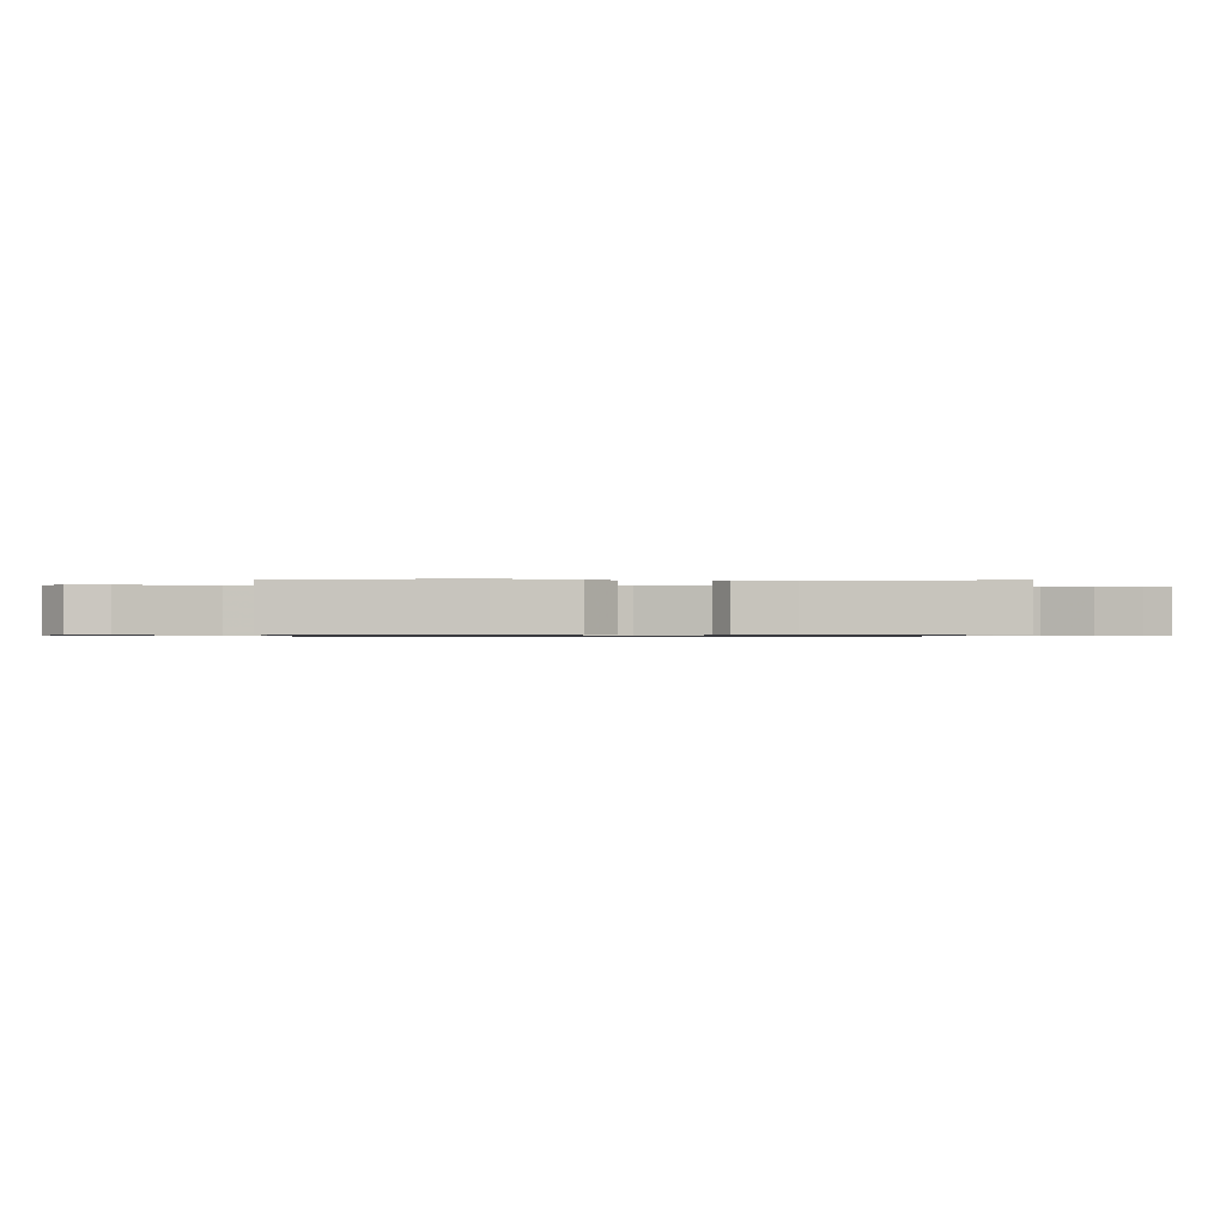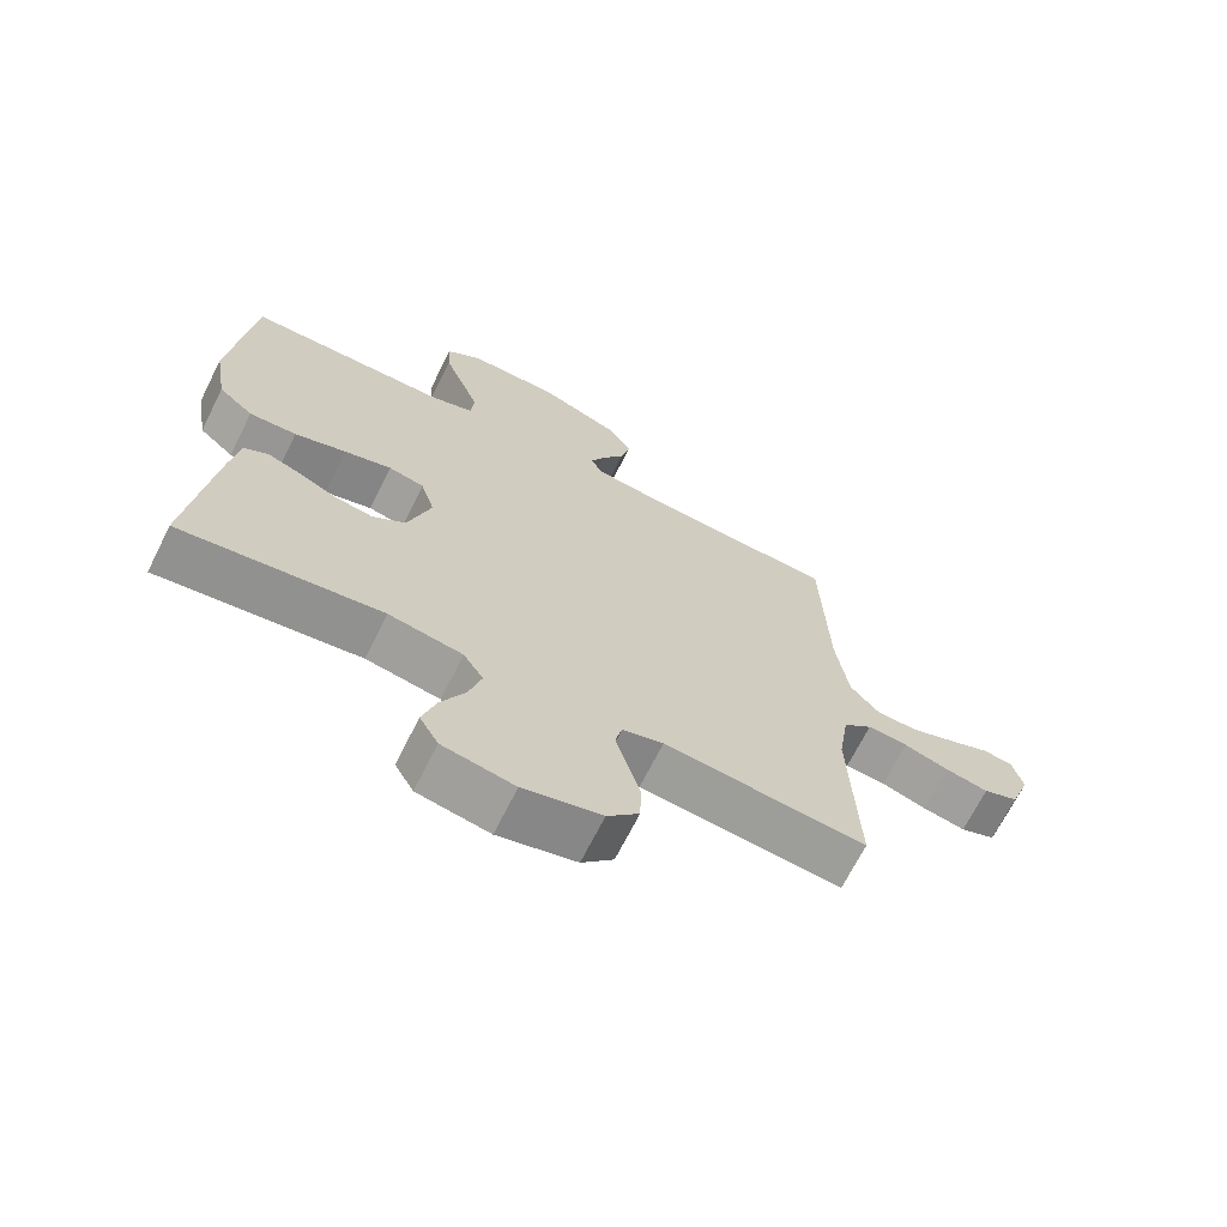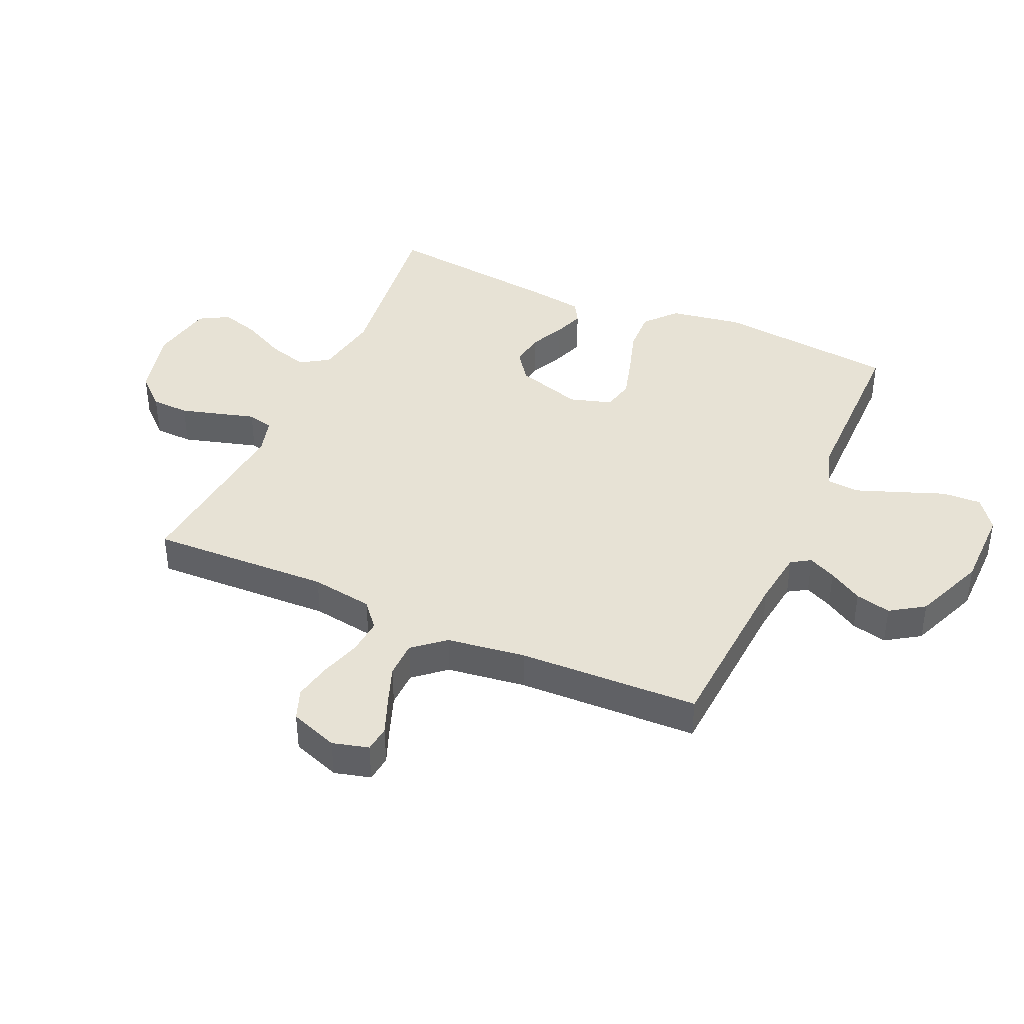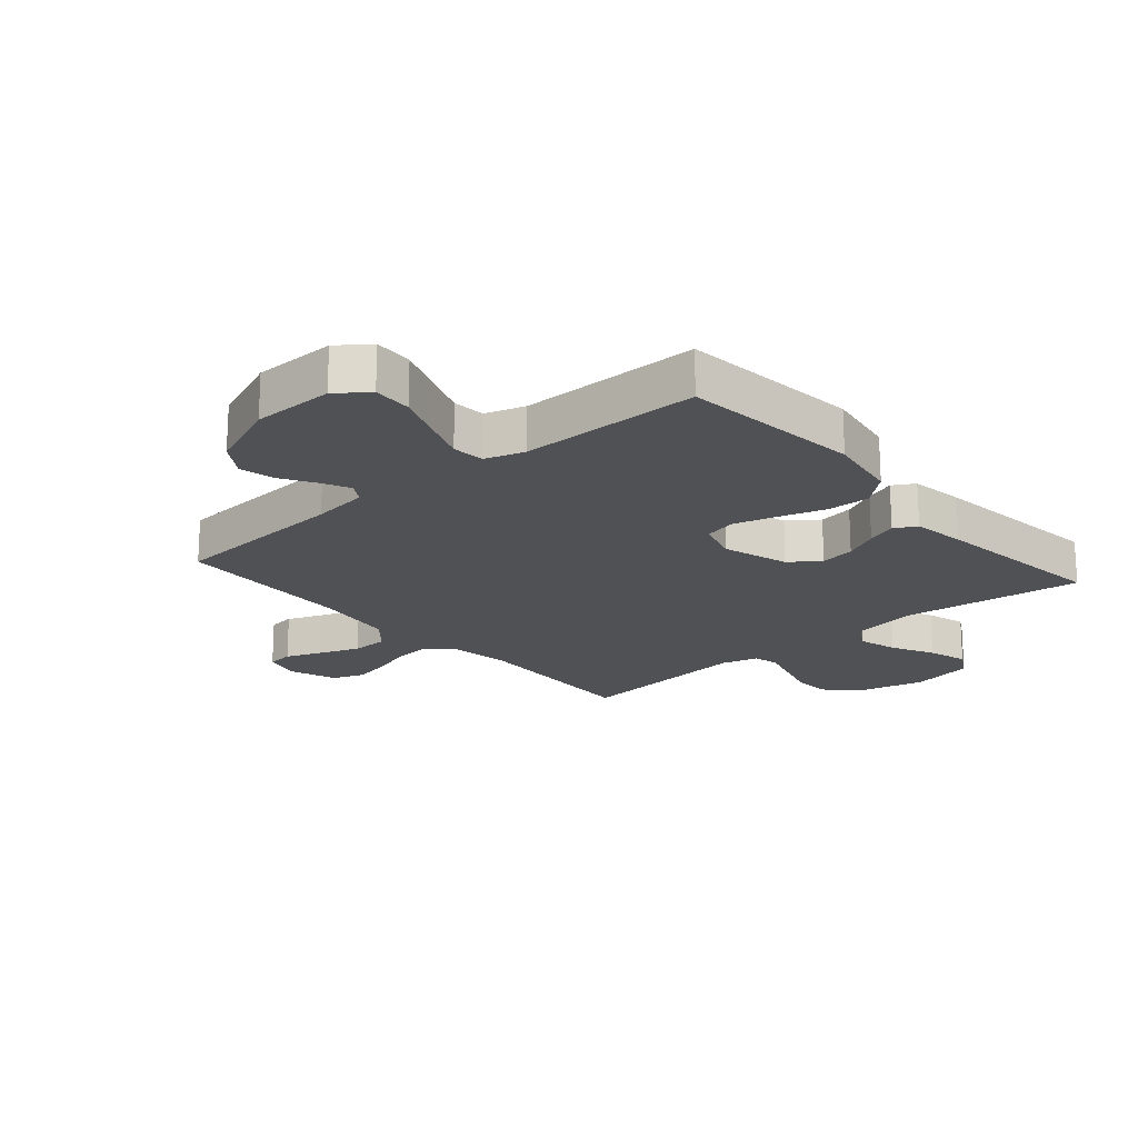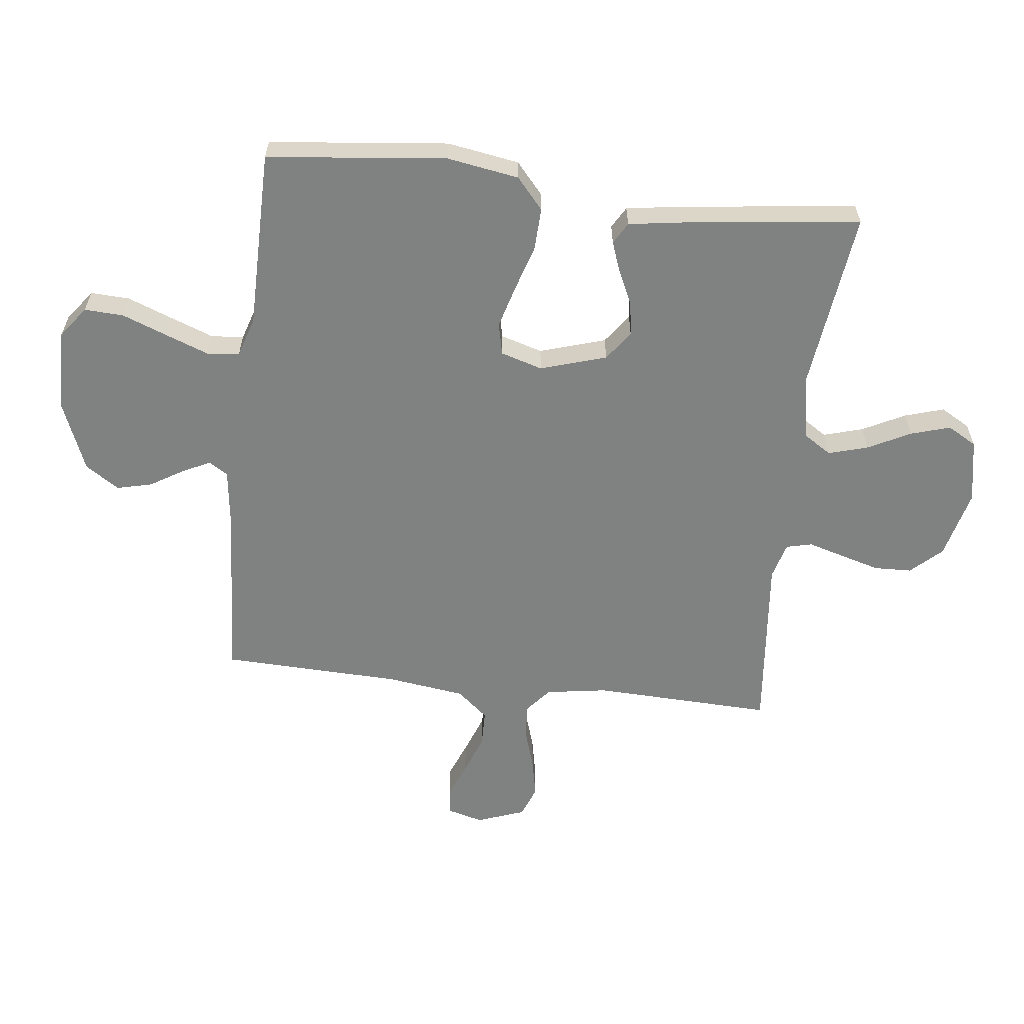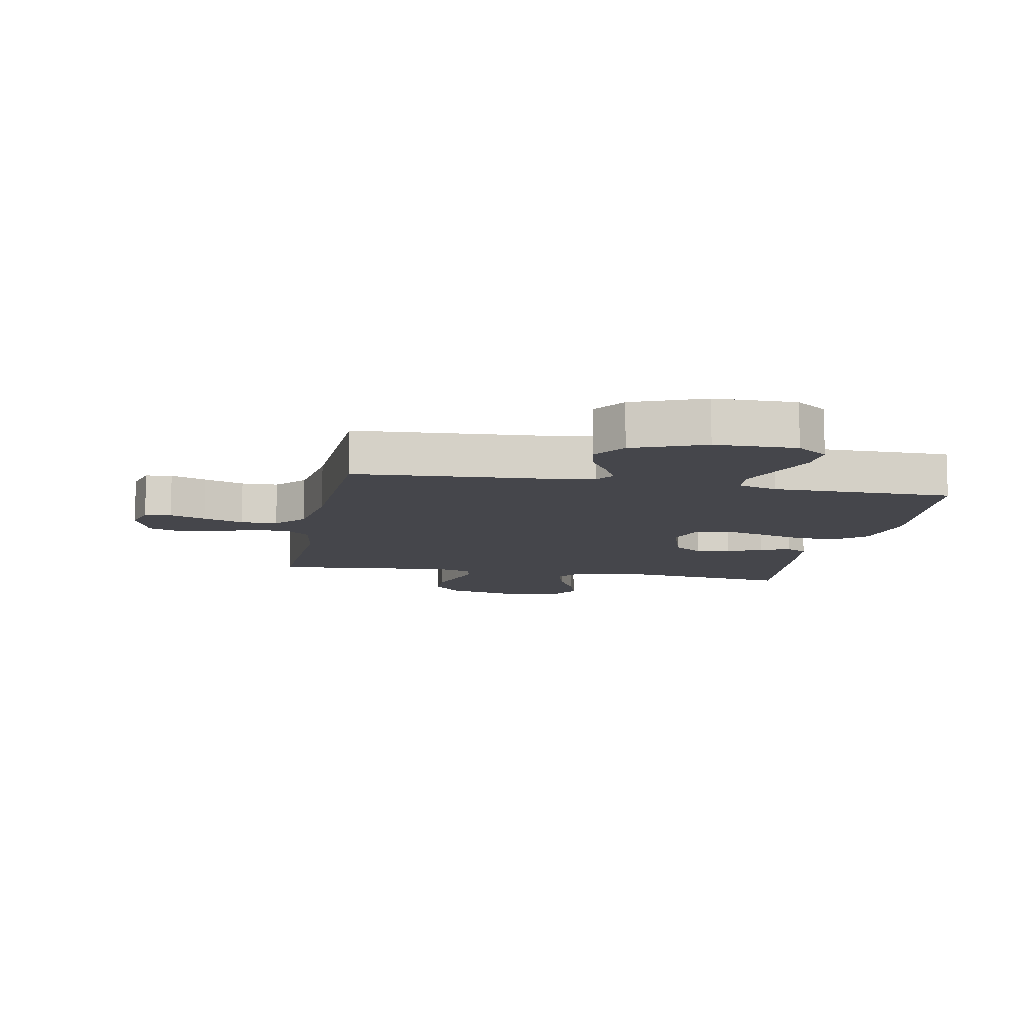
<metadata>
{"format":"obj","ext":"obj","renderer":"f3d","projection":"perspective","resolution":1024,"background":"white","views":[{"elev":-0.7,"azim":87.5,"up":"+Y"},{"elev":-68.7,"azim":153.4,"up":"+Z"},{"elev":40.5,"azim":-65.9,"up":"+Y"},{"elev":-19.5,"azim":40.9,"up":"+Y"},{"elev":-60.3,"azim":83.4,"up":"+Y"},{"elev":-10.0,"azim":-10.9,"up":"+Y"}]}
</metadata>
<code>
v 0.5 0.07 0.5
v 0.532 0.07 0.2
v 0.512 0.07 0.08
v 0.46 0.07 0.035
v 0.389 0.07 0.038
v 0.312 0.07 0.062
v 0.241 0.07 0.082
v 0.188 0.07 0.07
v 0.167 0.07 0
v 0.201 0.07 -0.11
v 0.25 0.07 -0.146
v 0.308 0.07 -0.137
v 0.365 0.07 -0.11
v 0.415 0.07 -0.092
v 0.451 0.07 -0.113
v 0.464 0.07 -0.2
v 0.5 0.07 -0.5
v 0.2 0.07 -0.462
v 0.09 0.07 -0.481
v 0.06 0.07 -0.528
v 0.079 0.07 -0.594
v 0.115 0.07 -0.665
v 0.135 0.07 -0.731
v 0.107 0.07 -0.78
v 0 0.07 -0.8
v -0.116 0.07 -0.771
v -0.163 0.07 -0.72
v -0.165 0.07 -0.657
v -0.146 0.07 -0.59
v -0.129 0.07 -0.531
v -0.139 0.07 -0.488
v -0.2 0.07 -0.471
v -0.5 0.07 -0.5
v -0.489 0.07 -0.2
v -0.505 0.07 -0.097
v -0.548 0.07 -0.061
v -0.608 0.07 -0.066
v -0.675 0.07 -0.087
v -0.739 0.07 -0.1
v -0.791 0.07 -0.08
v -0.82 0.07 0
v -0.804 0.07 0.06
v -0.76 0.07 0.065
v -0.7 0.07 0.041
v -0.633 0.07 0.016
v -0.572 0.07 0.017
v -0.528 0.07 0.069
v -0.51 0.07 0.2
v -0.5 0.07 0.5
v -0.2 0.07 0.519
v -0.106 0.07 0.531
v -0.086 0.07 0.563
v -0.108 0.07 0.609
v -0.142 0.07 0.665
v -0.156 0.07 0.724
v -0.119 0.07 0.78
v 0 0.07 0.828
v 0.136 0.07 0.829
v 0.188 0.07 0.79
v 0.185 0.07 0.725
v 0.156 0.07 0.649
v 0.129 0.07 0.577
v 0.134 0.07 0.523
v 0.2 0.07 0.502
v 0.5 0 0.5
v 0.532 0 0.2
v 0.512 0 0.08
v 0.46 0 0.035
v 0.389 0 0.038
v 0.312 0 0.062
v 0.241 0 0.082
v 0.188 0 0.07
v 0.167 0 0
v 0.201 0 -0.11
v 0.25 0 -0.146
v 0.308 0 -0.137
v 0.365 0 -0.11
v 0.415 0 -0.092
v 0.451 0 -0.113
v 0.464 0 -0.2
v 0.5 0 -0.5
v 0.2 0 -0.462
v 0.09 0 -0.481
v 0.06 0 -0.528
v 0.079 0 -0.594
v 0.115 0 -0.665
v 0.135 0 -0.731
v 0.107 0 -0.78
v 0 0 -0.8
v -0.116 0 -0.771
v -0.163 0 -0.72
v -0.165 0 -0.657
v -0.146 0 -0.59
v -0.129 0 -0.531
v -0.139 0 -0.488
v -0.2 0 -0.471
v -0.5 0 -0.5
v -0.489 0 -0.2
v -0.505 0 -0.097
v -0.548 0 -0.061
v -0.608 0 -0.066
v -0.675 0 -0.087
v -0.739 0 -0.1
v -0.791 0 -0.08
v -0.82 0 0
v -0.804 0 0.06
v -0.76 0 0.065
v -0.7 0 0.041
v -0.633 0 0.016
v -0.572 0 0.017
v -0.528 0 0.069
v -0.51 0 0.2
v -0.5 0 0.5
v -0.2 0 0.519
v -0.106 0 0.531
v -0.086 0 0.563
v -0.108 0 0.609
v -0.142 0 0.665
v -0.156 0 0.724
v -0.119 0 0.78
v 0 0 0.828
v 0.136 0 0.829
v 0.188 0 0.79
v 0.185 0 0.725
v 0.156 0 0.649
v 0.129 0 0.577
v 0.134 0 0.523
v 0.2 0 0.502
f 58 59 60 61
f 58 61 62
f 57 58 62
f 56 57 62 63
f 53 54 55 56
f 52 53 56 63
f 48 49 50
f 47 48 50 51
f 46 47 51
f 41 42 43 44
f 41 44 45
f 40 41 45 46
f 37 38 39 40
f 36 37 40 46
f 32 33 34
f 31 32 34 35
f 27 28 29 30
f 25 26 27 30
f 25 30 31
f 24 25 31
f 21 22 23 24
f 20 21 24 31
f 19 20 31 35
f 15 16 17 18
f 12 13 14 15
f 12 15 18 19
f 3 4 5 6
f 3 6 7
f 64 1 2 3
f 64 3 7
f 51 52 63 64
f 51 64 7 8
f 46 51 8 9
f 36 46 9 10
f 35 36 10 11
f 19 35 11
f 11 12 19
f 125 124 123 122
f 126 125 122
f 126 122 121
f 127 126 121 120
f 120 119 118 117
f 127 120 117 116
f 114 113 112
f 115 114 112 111
f 115 111 110
f 108 107 106 105
f 109 108 105
f 110 109 105 104
f 104 103 102 101
f 110 104 101 100
f 98 97 96
f 99 98 96 95
f 94 93 92 91
f 94 91 90 89
f 95 94 89
f 95 89 88
f 88 87 86 85
f 95 88 85 84
f 99 95 84 83
f 82 81 80 79
f 79 78 77 76
f 83 82 79 76
f 70 69 68 67
f 71 70 67
f 67 66 65 128
f 71 67 128
f 128 127 116 115
f 72 71 128 115
f 73 72 115 110
f 74 73 110 100
f 75 74 100 99
f 75 99 83
f 83 76 75
f 1 65 66 2
f 2 66 67 3
f 3 67 68 4
f 4 68 69 5
f 5 69 70 6
f 6 70 71 7
f 7 71 72 8
f 8 72 73 9
f 9 73 74 10
f 10 74 75 11
f 11 75 76 12
f 12 76 77 13
f 13 77 78 14
f 14 78 79 15
f 15 79 80 16
f 16 80 81 17
f 17 81 82 18
f 18 82 83 19
f 19 83 84 20
f 20 84 85 21
f 21 85 86 22
f 22 86 87 23
f 23 87 88 24
f 24 88 89 25
f 25 89 90 26
f 26 90 91 27
f 27 91 92 28
f 28 92 93 29
f 29 93 94 30
f 30 94 95 31
f 31 95 96 32
f 32 96 97 33
f 33 97 98 34
f 34 98 99 35
f 35 99 100 36
f 36 100 101 37
f 37 101 102 38
f 38 102 103 39
f 39 103 104 40
f 40 104 105 41
f 41 105 106 42
f 42 106 107 43
f 43 107 108 44
f 44 108 109 45
f 45 109 110 46
f 46 110 111 47
f 47 111 112 48
f 48 112 113 49
f 49 113 114 50
f 50 114 115 51
f 51 115 116 52
f 52 116 117 53
f 53 117 118 54
f 54 118 119 55
f 55 119 120 56
f 56 120 121 57
f 57 121 122 58
f 58 122 123 59
f 59 123 124 60
f 60 124 125 61
f 61 125 126 62
f 62 126 127 63
f 63 127 128 64
f 64 128 65 1

</code>
